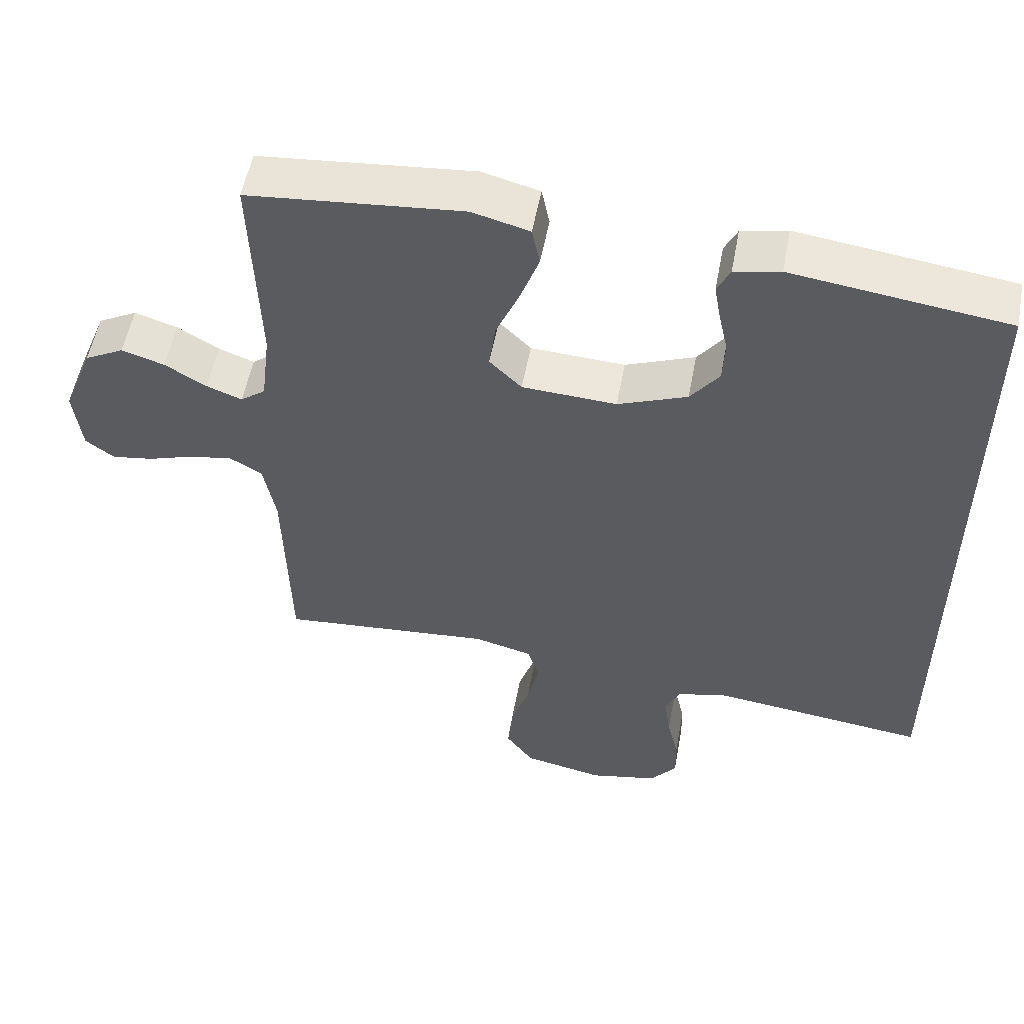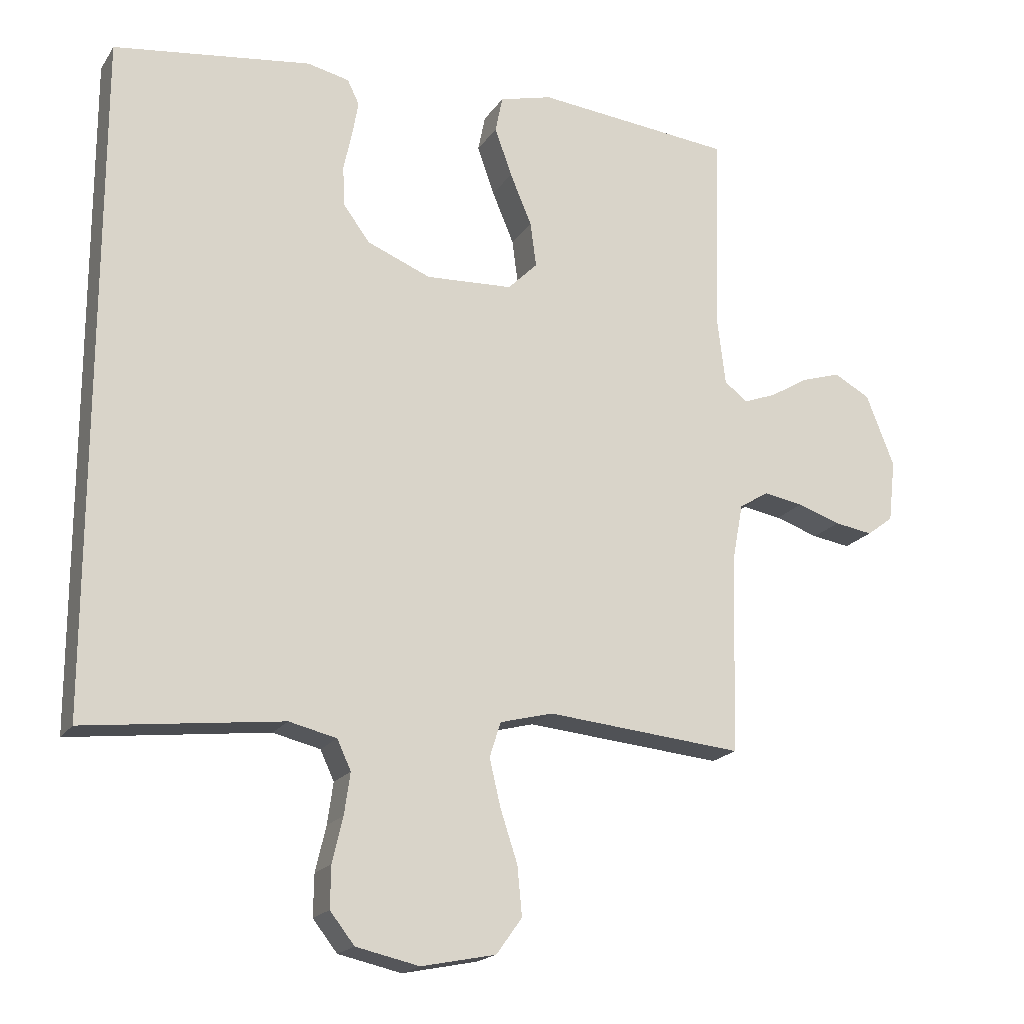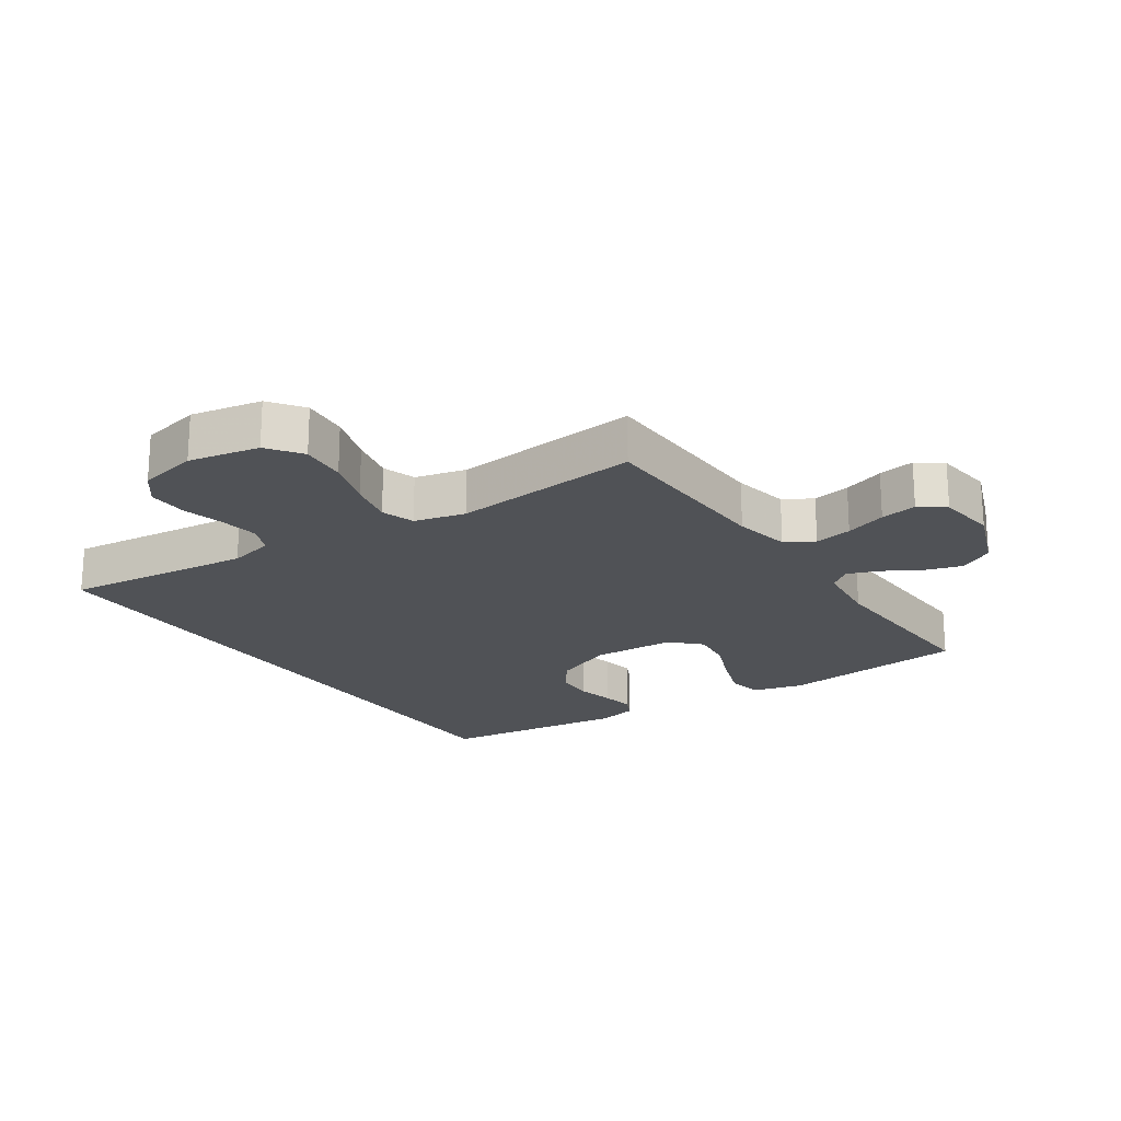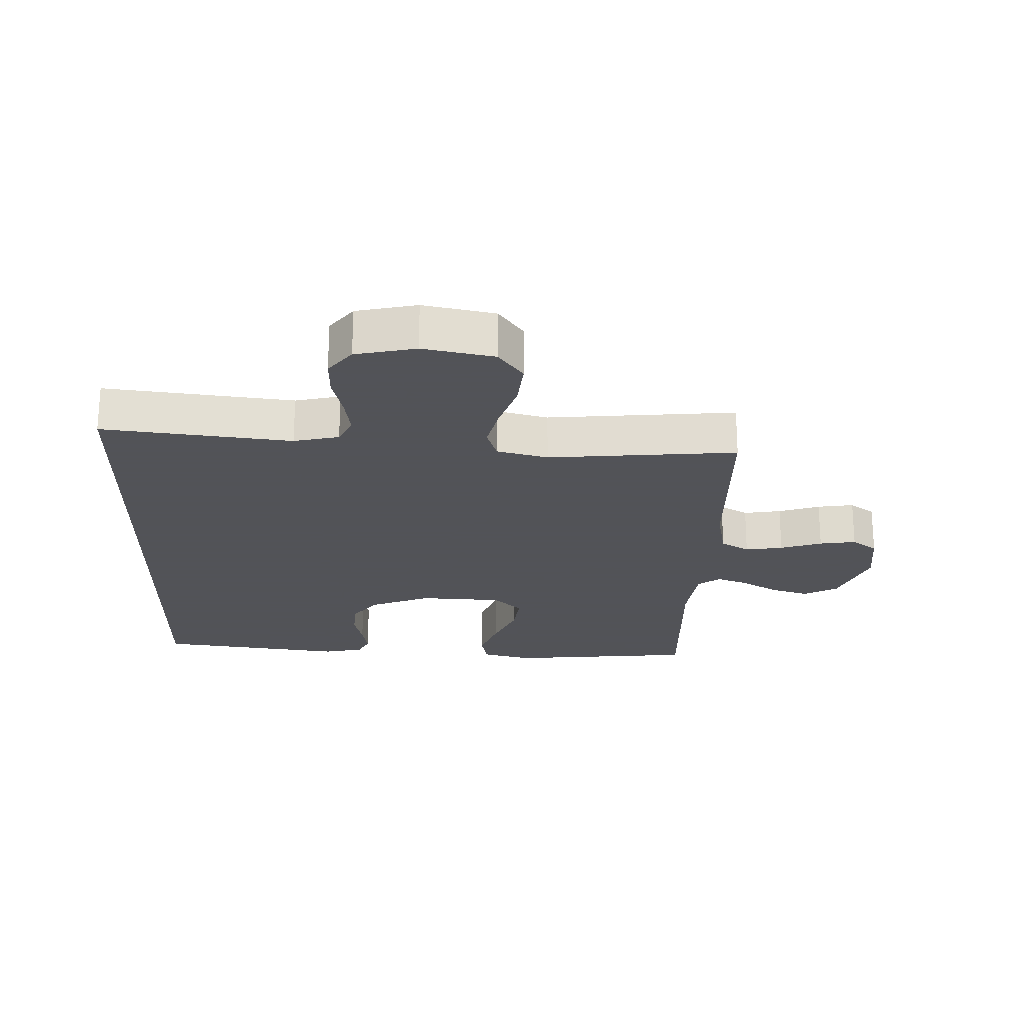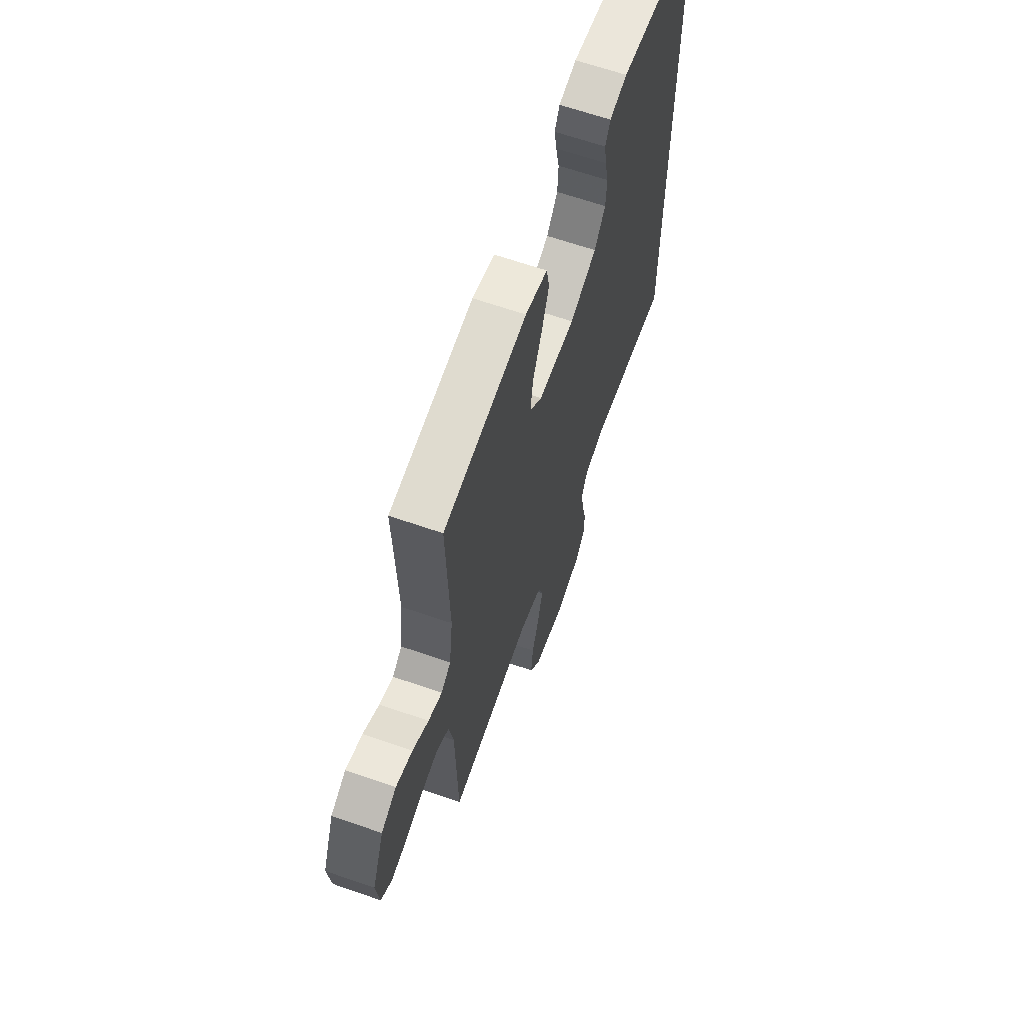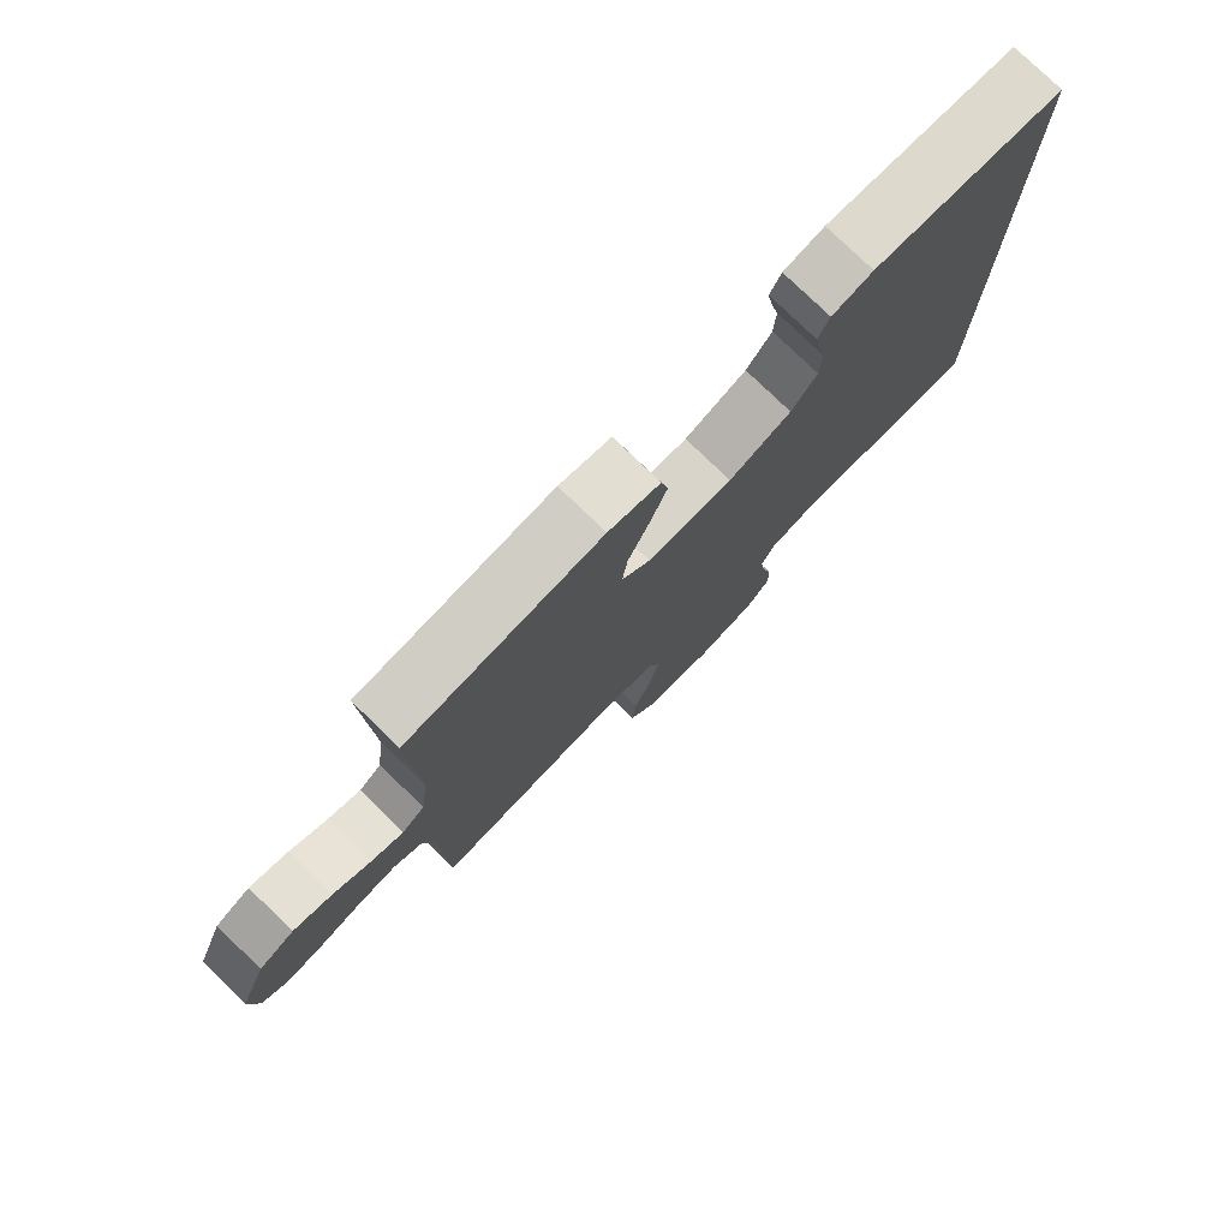
<metadata>
{"format":"obj","ext":"obj","renderer":"f3d","projection":"perspective","resolution":1024,"background":"white","views":[{"elev":54.6,"azim":10.6,"up":"+Z"},{"elev":-19.0,"azim":156.4,"up":"+Z"},{"elev":-20.8,"azim":-145.4,"up":"+Y"},{"elev":-22.5,"azim":178.4,"up":"+Y"},{"elev":64.7,"azim":-70.7,"up":"+Z"},{"elev":78.2,"azim":-46.0,"up":"+Z"}]}
</metadata>
<code>
v -0.5 0.07 -0.5
v -0.507 0.07 -0.2
v -0.524 0.07 -0.11
v -0.569 0.07 -0.083
v -0.629 0.07 -0.093
v -0.695 0.07 -0.115
v -0.753 0.07 -0.124
v -0.793 0.07 -0.094
v -0.804 0.07 0
v -0.761 0.07 0.109
v -0.706 0.07 0.139
v -0.646 0.07 0.12
v -0.588 0.07 0.085
v -0.538 0.07 0.066
v -0.503 0.07 0.093
v -0.49 0.07 0.2
v -0.5 0.07 0.5
v -0.2 0.07 0.529
v -0.12 0.07 0.508
v -0.109 0.07 0.453
v -0.135 0.07 0.38
v -0.168 0.07 0.302
v -0.177 0.07 0.234
v -0.132 0.07 0.189
v 0 0.07 0.182
v 0.097 0.07 0.221
v 0.137 0.07 0.275
v 0.14 0.07 0.336
v 0.127 0.07 0.396
v 0.118 0.07 0.448
v 0.136 0.07 0.485
v 0.2 0.07 0.499
v 0.5 0.07 0.459
v 0.5 0.07 -0.561
v 0.2 0.07 -0.525
v 0.128 0.07 -0.542
v 0.107 0.07 -0.587
v 0.116 0.07 -0.65
v 0.132 0.07 -0.718
v 0.133 0.07 -0.781
v 0.096 0.07 -0.828
v 0 0.07 -0.849
v -0.113 0.07 -0.826
v -0.152 0.07 -0.772
v -0.145 0.07 -0.698
v -0.119 0.07 -0.619
v -0.102 0.07 -0.547
v -0.119 0.07 -0.494
v -0.2 0.07 -0.473
v -0.5 0 -0.5
v -0.507 0 -0.2
v -0.524 0 -0.11
v -0.569 0 -0.083
v -0.629 0 -0.093
v -0.695 0 -0.115
v -0.753 0 -0.124
v -0.793 0 -0.094
v -0.804 0 0
v -0.761 0 0.109
v -0.706 0 0.139
v -0.646 0 0.12
v -0.588 0 0.085
v -0.538 0 0.066
v -0.503 0 0.093
v -0.49 0 0.2
v -0.5 0 0.5
v -0.2 0 0.529
v -0.12 0 0.508
v -0.109 0 0.453
v -0.135 0 0.38
v -0.168 0 0.302
v -0.177 0 0.234
v -0.132 0 0.189
v 0 0 0.182
v 0.097 0 0.221
v 0.137 0 0.275
v 0.14 0 0.336
v 0.127 0 0.396
v 0.118 0 0.448
v 0.136 0 0.485
v 0.2 0 0.499
v 0.5 0 0.459
v 0.5 0 -0.561
v 0.2 0 -0.525
v 0.128 0 -0.542
v 0.107 0 -0.587
v 0.116 0 -0.65
v 0.132 0 -0.718
v 0.133 0 -0.781
v 0.096 0 -0.828
v 0 0 -0.849
v -0.113 0 -0.826
v -0.152 0 -0.772
v -0.145 0 -0.698
v -0.119 0 -0.619
v -0.102 0 -0.547
v -0.119 0 -0.494
v -0.2 0 -0.473
f 44 45 46
f 43 44 46
f 42 43 46
f 41 42 46
f 40 41 46
f 39 40 46
f 38 39 46
f 37 38 46 47
f 36 37 47 48
f 33 34 35
f 32 33 35
f 31 32 35
f 28 29 30 31
f 28 31 35
f 27 28 35 36
f 20 21 22
f 19 20 22
f 18 19 22
f 17 18 22
f 16 17 22
f 15 16 22 23
f 14 15 23 24
f 11 12 13
f 10 11 13
f 9 10 13
f 8 9 13
f 7 8 13
f 6 7 13
f 5 6 13
f 4 5 13 14
f 14 24 25
f 4 14 25
f 3 4 25
f 49 1 2
f 36 48 49
f 27 36 49
f 26 27 49
f 25 26 49
f 3 25 49
f 2 3 49
f 95 94 93
f 95 93 92
f 95 92 91
f 95 91 90
f 95 90 89
f 95 89 88
f 95 88 87
f 96 95 87 86
f 97 96 86 85
f 84 83 82
f 84 82 81
f 84 81 80
f 80 79 78 77
f 84 80 77
f 85 84 77 76
f 71 70 69
f 71 69 68
f 71 68 67
f 71 67 66
f 71 66 65
f 72 71 65 64
f 73 72 64 63
f 62 61 60
f 62 60 59
f 62 59 58
f 62 58 57
f 62 57 56
f 62 56 55
f 62 55 54
f 63 62 54 53
f 74 73 63
f 74 63 53
f 74 53 52
f 51 50 98
f 98 97 85
f 98 85 76
f 98 76 75
f 98 75 74
f 98 74 52
f 98 52 51
f 1 50 51 2
f 2 51 52 3
f 3 52 53 4
f 4 53 54 5
f 5 54 55 6
f 6 55 56 7
f 7 56 57 8
f 8 57 58 9
f 9 58 59 10
f 10 59 60 11
f 11 60 61 12
f 12 61 62 13
f 13 62 63 14
f 14 63 64 15
f 15 64 65 16
f 16 65 66 17
f 17 66 67 18
f 18 67 68 19
f 19 68 69 20
f 20 69 70 21
f 21 70 71 22
f 22 71 72 23
f 23 72 73 24
f 24 73 74 25
f 25 74 75 26
f 26 75 76 27
f 27 76 77 28
f 28 77 78 29
f 29 78 79 30
f 30 79 80 31
f 31 80 81 32
f 32 81 82 33
f 33 82 83 34
f 34 83 84 35
f 35 84 85 36
f 36 85 86 37
f 37 86 87 38
f 38 87 88 39
f 39 88 89 40
f 40 89 90 41
f 41 90 91 42
f 42 91 92 43
f 43 92 93 44
f 44 93 94 45
f 45 94 95 46
f 46 95 96 47
f 47 96 97 48
f 48 97 98 49
f 49 98 50 1

</code>
